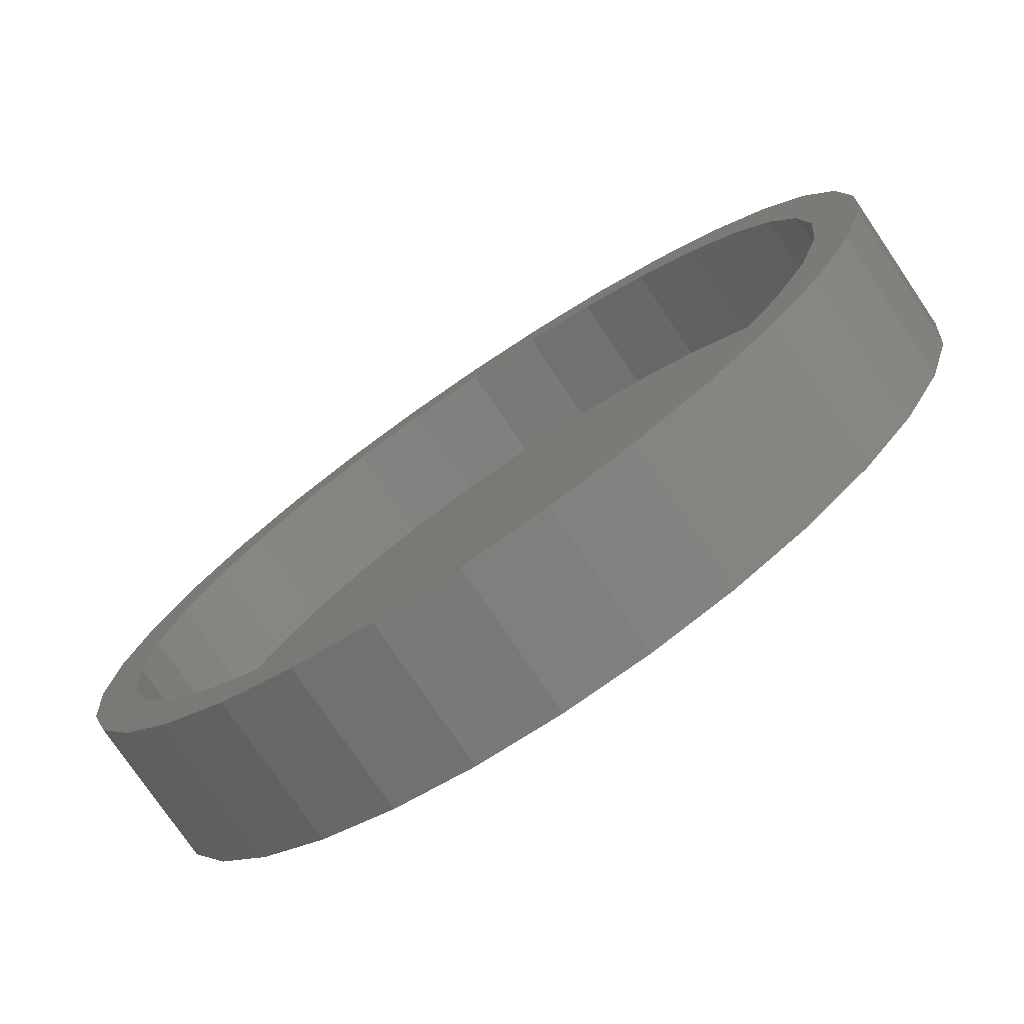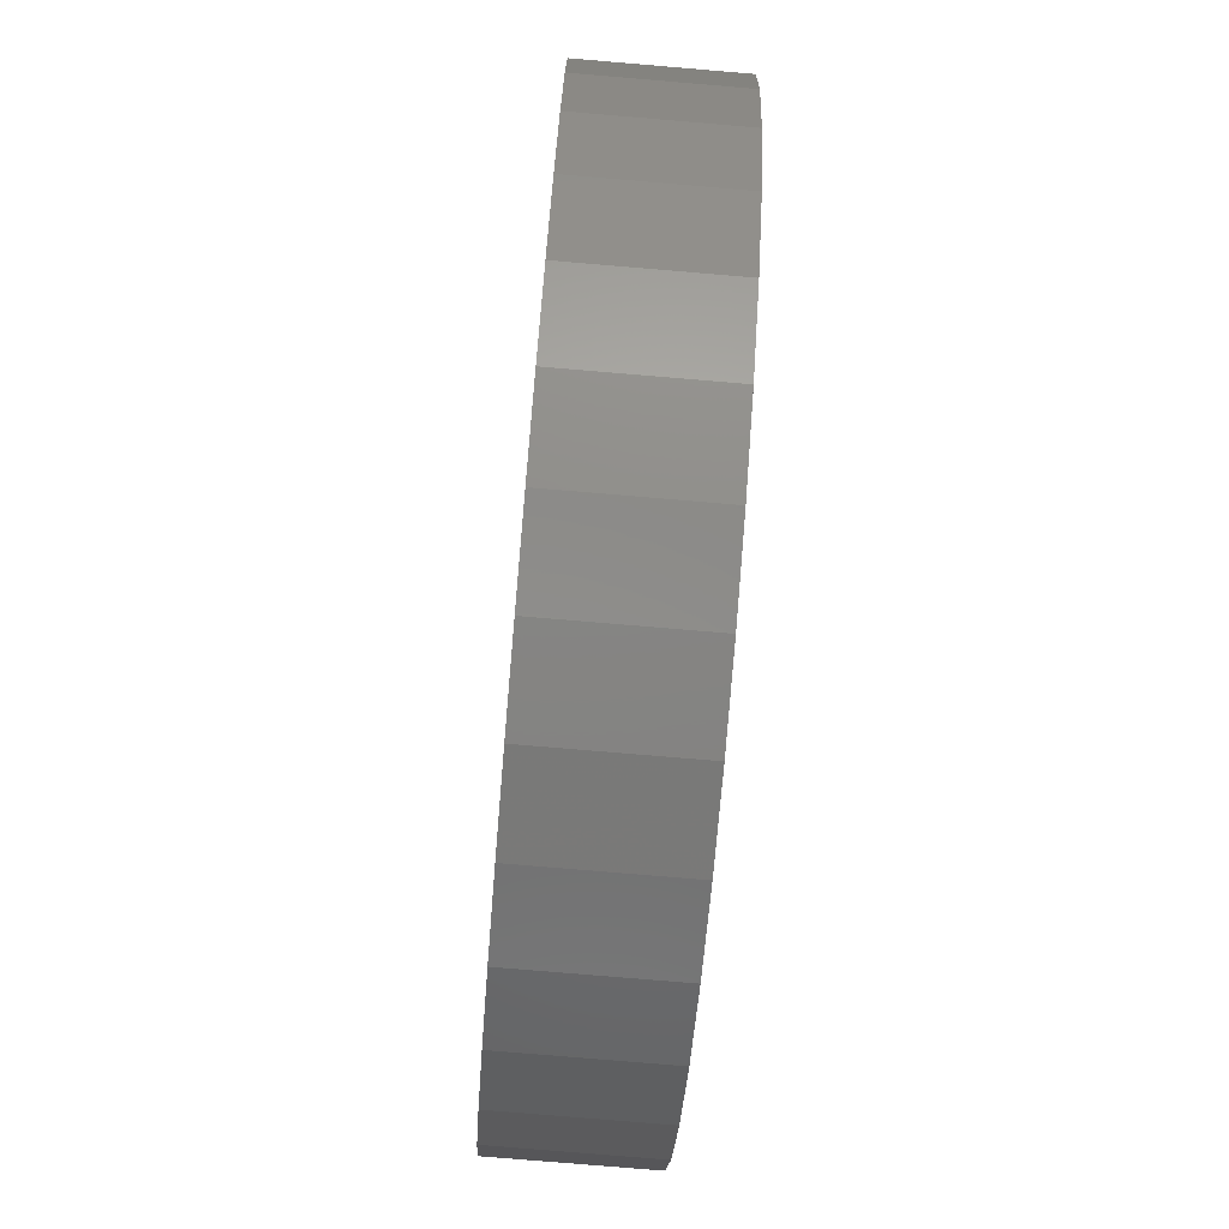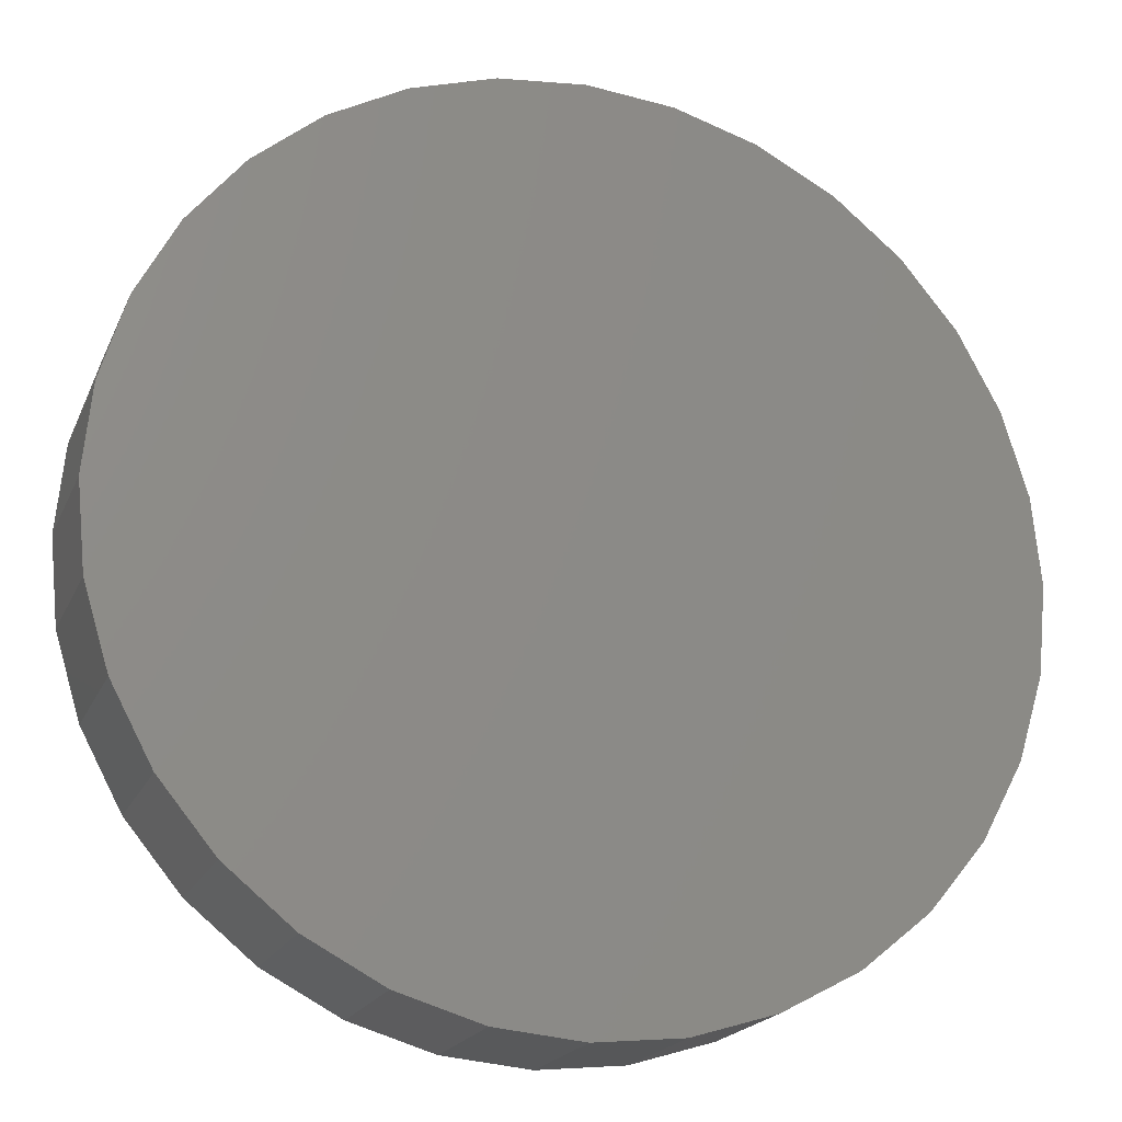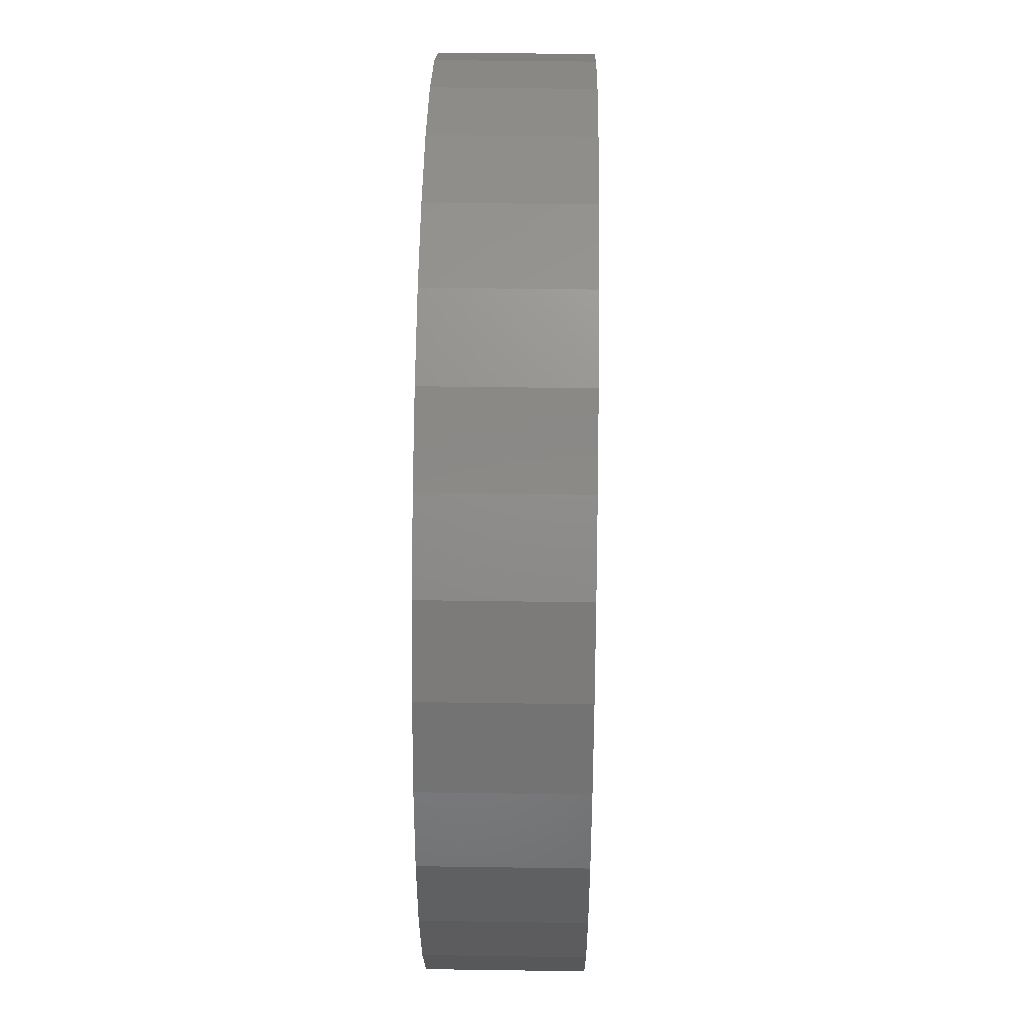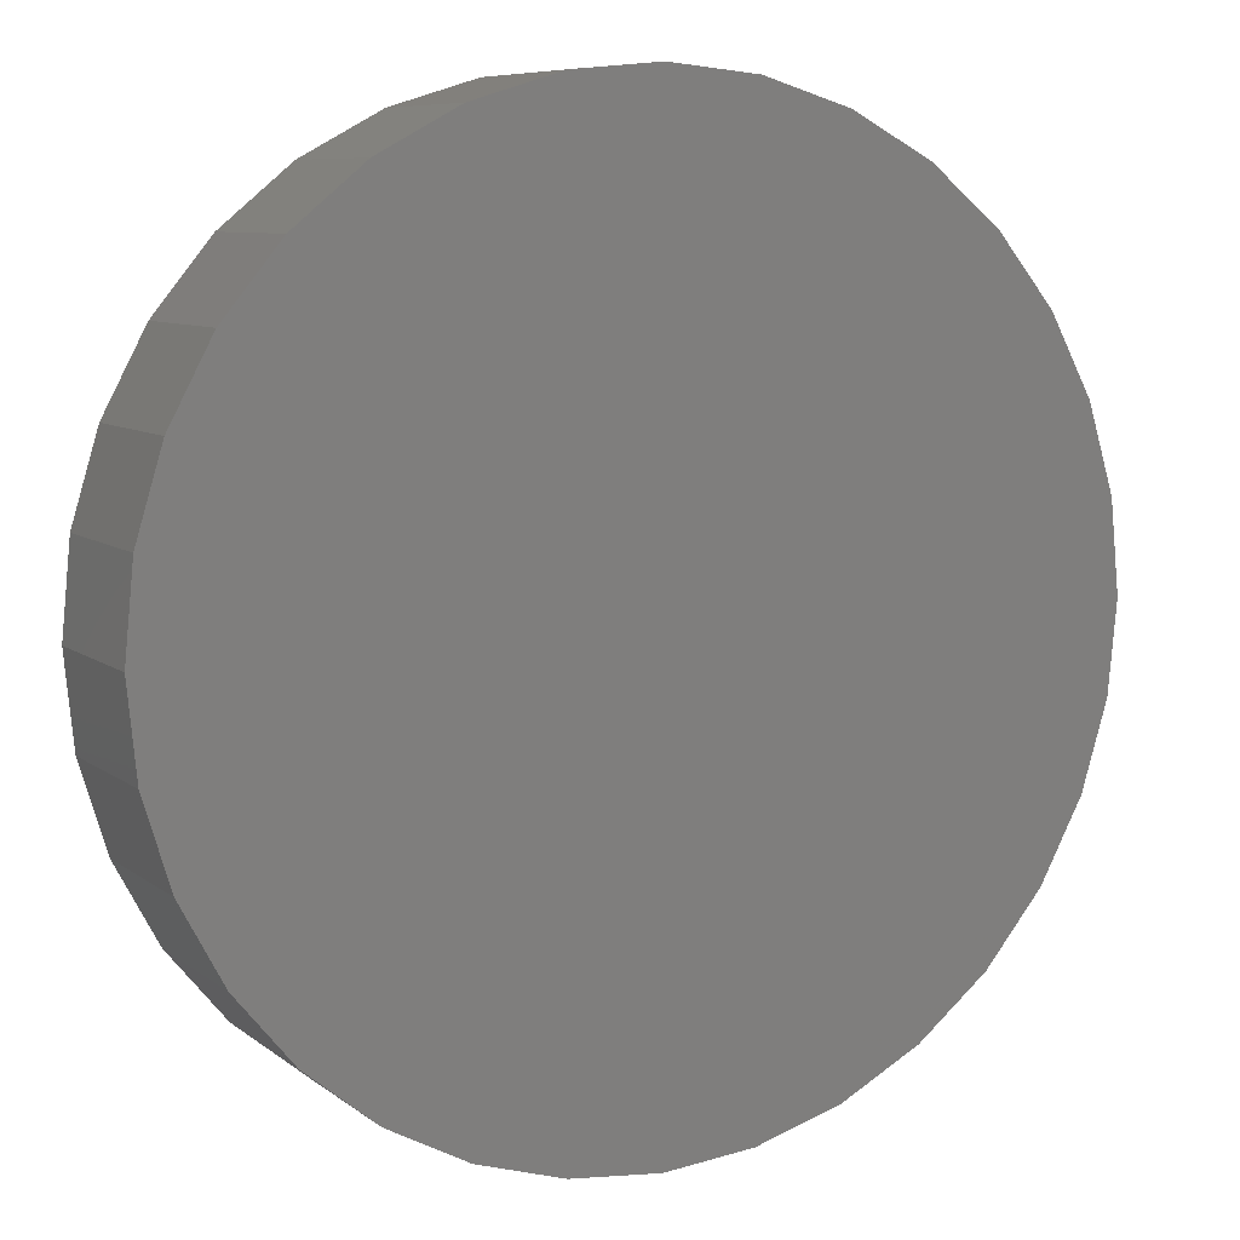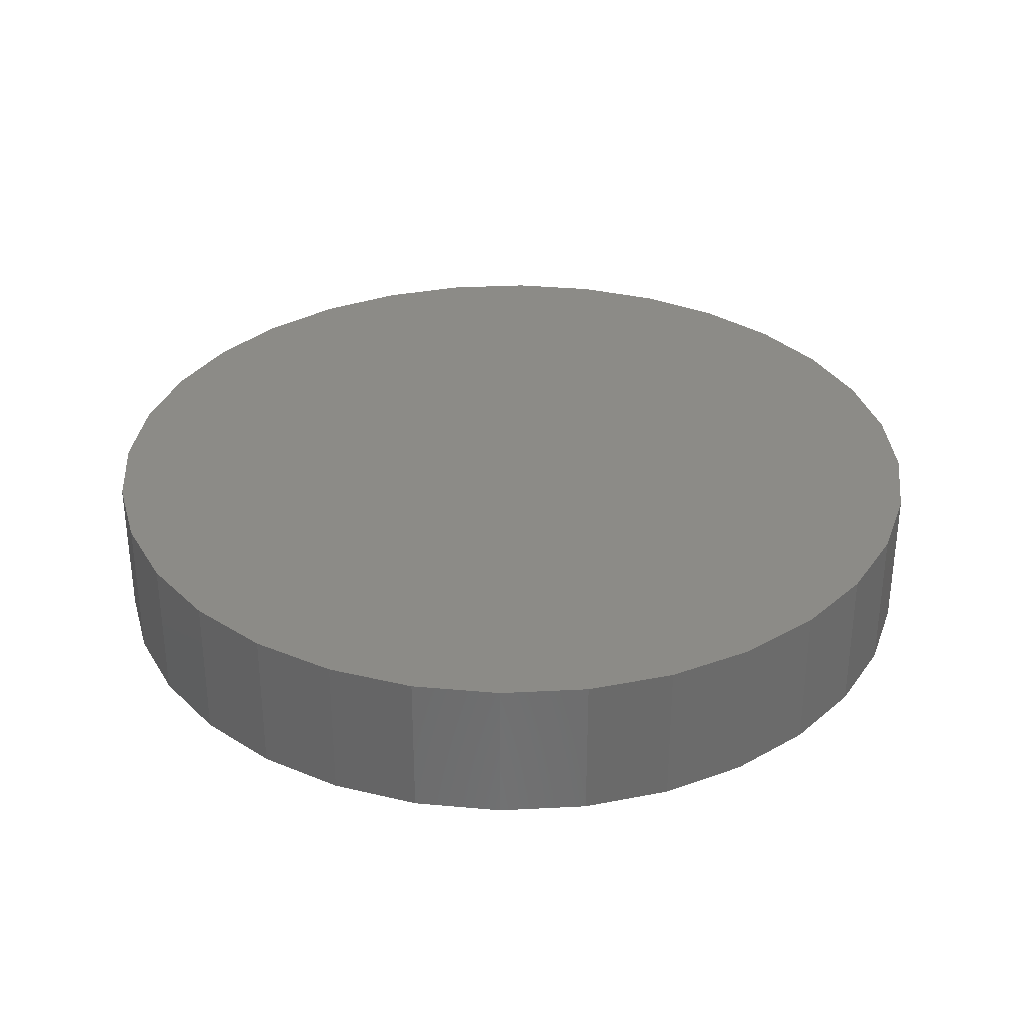
<metadata>
{"format":"stl","ext":"stl","renderer":"f3d","projection":"perspective","resolution":1024,"background":"white","views":[{"elev":-76.4,"azim":-145.9,"up":"+Y"},{"elev":-77.9,"azim":85.2,"up":"+Y"},{"elev":-19.6,"azim":-18.4,"up":"+Y"},{"elev":43.1,"azim":-89.0,"up":"+Y"},{"elev":8.0,"azim":-27.8,"up":"+Y"},{"elev":32.6,"azim":57.8,"up":"+Z"}]}
</metadata>
<code>
# stl→obj: 128 verts, 252 faces
v -0.07836 0.4336 0
v 0.007895 0.4421 0
v 0.007895 0.3952 0
v -0.1613 0.4085 0
v -0.3207 0.2196 0
v -0.3597 0.2456 0
v -0.2716 0.2795 0
v 0.09415 0.4336 0
v 0.007895 -0.3952 0
v 0.1771 -0.4085 0
v 0.09415 -0.4336 0
v 0.007895 -0.4421 0
v -0.06921 0.3876 0
v -0.1434 0.3651 0
v -0.2377 0.3676 0
v -0.2117 0.3286 0
v -0.3047 0.3126 0
v -0.2117 -0.3286 0
v -0.3047 -0.3126 0
v -0.2716 -0.2795 0
v -0.3597 -0.2456 0
v -0.3207 -0.2196 0
v -0.4006 -0.1692 0
v -0.3573 -0.1512 0
v -0.4257 -0.08625 0
v -0.3797 -0.07711 0
v -0.4342 5.414e-17 0
v -0.3873 -3.026e-16 0
v -0.4257 0.08625 0
v -0.3797 0.07711 0
v -0.4006 0.1692 0
v -0.3573 0.1512 0
v -0.07836 -0.4336 0
v -0.1613 -0.4085 0
v -0.06921 -0.3876 0
v -0.2377 -0.3676 0
v -0.1434 -0.3651 0
v 0.3365 0.2196 0
v 0.2874 0.2795 0
v 0.3755 0.2456 0
v 0.2275 0.3286 0
v 0.3205 0.3126 0
v 0.1591 0.3651 0
v 0.2535 0.3676 0
v 0.085 0.3876 0
v 0.1771 0.4085 0
v 0.2275 -0.3286 0
v 0.2874 -0.2795 0
v 0.3205 -0.3126 0
v 0.3365 -0.2196 0
v 0.3755 -0.2456 0
v 0.373 -0.1512 0
v 0.4163 -0.1692 0
v 0.3955 -0.07711 0
v 0.4415 -0.08625 0
v 0.4031 0 0
v 0.45 0 0
v 0.3955 0.07711 0
v 0.4415 0.08625 0
v 0.373 0.1512 0
v 0.4163 0.1692 0
v 0.085 -0.3876 0
v 0.1591 -0.3651 0
v 0.2535 -0.3676 0
v 0.085 -0.3876 0.1016
v 0.1591 -0.3651 0.1016
v 0.2275 -0.3286 0.1016
v 0.2874 -0.2795 0.1016
v 0.3365 -0.2196 0.1016
v 0.373 -0.1512 0.1016
v 0.3955 -0.07711 0.1016
v 0.4031 0 0.1016
v 0.007895 -0.3952 0.1016
v -0.06921 -0.3876 0.1016
v -0.1434 -0.3651 0.1016
v -0.2117 -0.3286 0.1016
v -0.2716 -0.2795 0.1016
v -0.3207 -0.2196 0.1016
v -0.3573 -0.1512 0.1016
v -0.3797 -0.07711 0.1016
v -0.3873 -3.026e-16 0.1016
v -0.06921 0.3876 0.1016
v -0.1434 0.3651 0.1016
v -0.2117 0.3286 0.1016
v -0.2716 0.2795 0.1016
v -0.3207 0.2196 0.1016
v -0.3573 0.1512 0.1016
v -0.3797 0.07711 0.1016
v 0.007895 0.3952 0.1016
v 0.085 0.3876 0.1016
v 0.1591 0.3651 0.1016
v 0.2275 0.3286 0.1016
v 0.2874 0.2795 0.1016
v 0.3365 0.2196 0.1016
v 0.373 0.1512 0.1016
v 0.3955 0.07711 0.1016
v -0.07836 0.4336 0.1484
v 0.09415 0.4336 0.1484
v 0.007895 0.4421 0.1484
v 0.1771 0.4085 0.1484
v -0.1613 0.4085 0.1484
v 0.2535 0.3676 0.1484
v -0.2377 0.3676 0.1484
v 0.3205 0.3126 0.1484
v -0.3047 0.3126 0.1484
v 0.3755 0.2456 0.1484
v -0.3597 0.2456 0.1484
v 0.4163 0.1692 0.1484
v -0.4006 0.1692 0.1484
v 0.4415 0.08625 0.1484
v -0.4257 0.08625 0.1484
v 0.45 0 0.1484
v -0.4342 5.414e-17 0.1484
v 0.4415 -0.08625 0.1484
v -0.4257 -0.08625 0.1484
v 0.4163 -0.1692 0.1484
v -0.4006 -0.1692 0.1484
v 0.3755 -0.2456 0.1484
v -0.3597 -0.2456 0.1484
v 0.3205 -0.3126 0.1484
v -0.3047 -0.3126 0.1484
v 0.2535 -0.3676 0.1484
v -0.2377 -0.3676 0.1484
v 0.1771 -0.4085 0.1484
v -0.1613 -0.4085 0.1484
v 0.09415 -0.4336 0.1484
v -0.07836 -0.4336 0.1484
v 0.007895 -0.4421 0.1484
f 1 2 3
f 4 1 3
f 5 6 7
f 3 2 8
f 9 10 11
f 11 12 9
f 3 13 4
f 4 13 14
f 4 14 15
f 15 14 16
f 15 16 17
f 17 16 7
f 17 7 6
f 18 19 20
f 20 19 21
f 20 21 22
f 22 21 23
f 22 23 24
f 24 23 25
f 24 25 26
f 26 25 27
f 26 27 28
f 28 27 29
f 28 29 30
f 30 29 31
f 30 31 32
f 32 31 6
f 32 6 5
f 12 33 9
f 9 33 34
f 9 34 35
f 35 34 36
f 35 36 37
f 37 36 19
f 37 19 18
f 38 39 40
f 40 39 41
f 40 41 42
f 42 41 43
f 42 43 44
f 44 43 45
f 44 45 46
f 46 45 3
f 46 3 8
f 47 48 49
f 49 48 50
f 49 50 51
f 51 50 52
f 51 52 53
f 53 52 54
f 53 54 55
f 55 54 56
f 55 56 57
f 57 56 58
f 57 58 59
f 59 58 60
f 59 60 61
f 61 60 38
f 61 38 40
f 9 62 10
f 10 62 63
f 10 63 64
f 64 63 47
f 64 47 49
f 9 65 62
f 62 65 66
f 62 66 63
f 63 66 67
f 63 67 47
f 47 67 68
f 47 68 48
f 48 68 69
f 48 69 50
f 50 69 70
f 50 70 52
f 52 70 71
f 52 71 54
f 54 71 72
f 54 72 56
f 65 9 73
f 73 9 35
f 73 35 74
f 74 35 37
f 74 37 75
f 75 37 18
f 75 18 76
f 76 18 20
f 76 20 77
f 77 20 22
f 77 22 78
f 78 22 24
f 78 24 79
f 79 24 26
f 79 26 80
f 80 26 28
f 80 28 81
f 3 82 13
f 13 82 83
f 13 83 14
f 14 83 84
f 14 84 16
f 16 84 85
f 16 85 7
f 7 85 86
f 7 86 5
f 5 86 87
f 5 87 32
f 32 87 88
f 32 88 30
f 30 88 81
f 30 81 28
f 82 3 89
f 89 3 45
f 89 45 90
f 90 45 43
f 90 43 91
f 91 43 41
f 91 41 92
f 92 41 39
f 92 39 93
f 93 39 38
f 93 38 94
f 94 38 60
f 94 60 95
f 95 60 58
f 95 58 96
f 96 58 56
f 96 56 72
f 89 90 82
f 73 74 65
f 65 74 75
f 65 75 66
f 66 75 76
f 66 76 67
f 67 76 77
f 67 77 68
f 68 77 78
f 68 78 69
f 69 78 79
f 69 79 70
f 70 79 80
f 70 80 71
f 71 80 81
f 71 81 72
f 72 81 88
f 72 88 96
f 96 88 87
f 96 87 95
f 95 87 86
f 95 86 94
f 94 86 85
f 94 85 93
f 93 85 84
f 93 84 92
f 92 84 83
f 92 83 91
f 91 83 82
f 91 82 90
f 97 98 99
f 98 97 100
f 100 97 101
f 100 101 102
f 102 101 103
f 102 103 104
f 104 103 105
f 104 105 106
f 106 105 107
f 106 107 108
f 108 107 109
f 108 109 110
f 110 109 111
f 110 111 112
f 112 111 113
f 112 113 114
f 114 113 115
f 114 115 116
f 116 115 117
f 116 117 118
f 118 117 119
f 118 119 120
f 120 119 121
f 120 121 122
f 122 121 123
f 122 123 124
f 124 123 125
f 124 125 126
f 126 125 127
f 126 127 128
f 57 112 55
f 55 112 114
f 55 114 53
f 53 114 116
f 53 116 51
f 51 116 118
f 51 118 49
f 49 118 120
f 49 120 64
f 64 120 122
f 64 122 10
f 10 122 124
f 10 124 11
f 11 124 126
f 11 126 12
f 12 126 128
f 12 128 33
f 33 128 127
f 33 127 34
f 34 127 125
f 34 125 36
f 36 125 123
f 36 123 19
f 19 123 121
f 19 121 21
f 21 121 119
f 21 119 23
f 23 119 117
f 23 117 25
f 25 117 115
f 25 115 27
f 27 115 113
f 27 113 29
f 29 113 111
f 29 111 31
f 31 111 109
f 31 109 6
f 6 109 107
f 6 107 17
f 17 107 105
f 17 105 15
f 15 105 103
f 15 103 4
f 4 103 101
f 4 101 1
f 1 101 97
f 1 97 2
f 2 97 99
f 2 99 8
f 8 99 98
f 8 98 46
f 46 98 100
f 46 100 44
f 44 100 102
f 44 102 42
f 42 102 104
f 42 104 40
f 40 104 106
f 40 106 61
f 61 106 108
f 61 108 59
f 59 108 110
f 59 110 57
f 57 110 112

</code>
